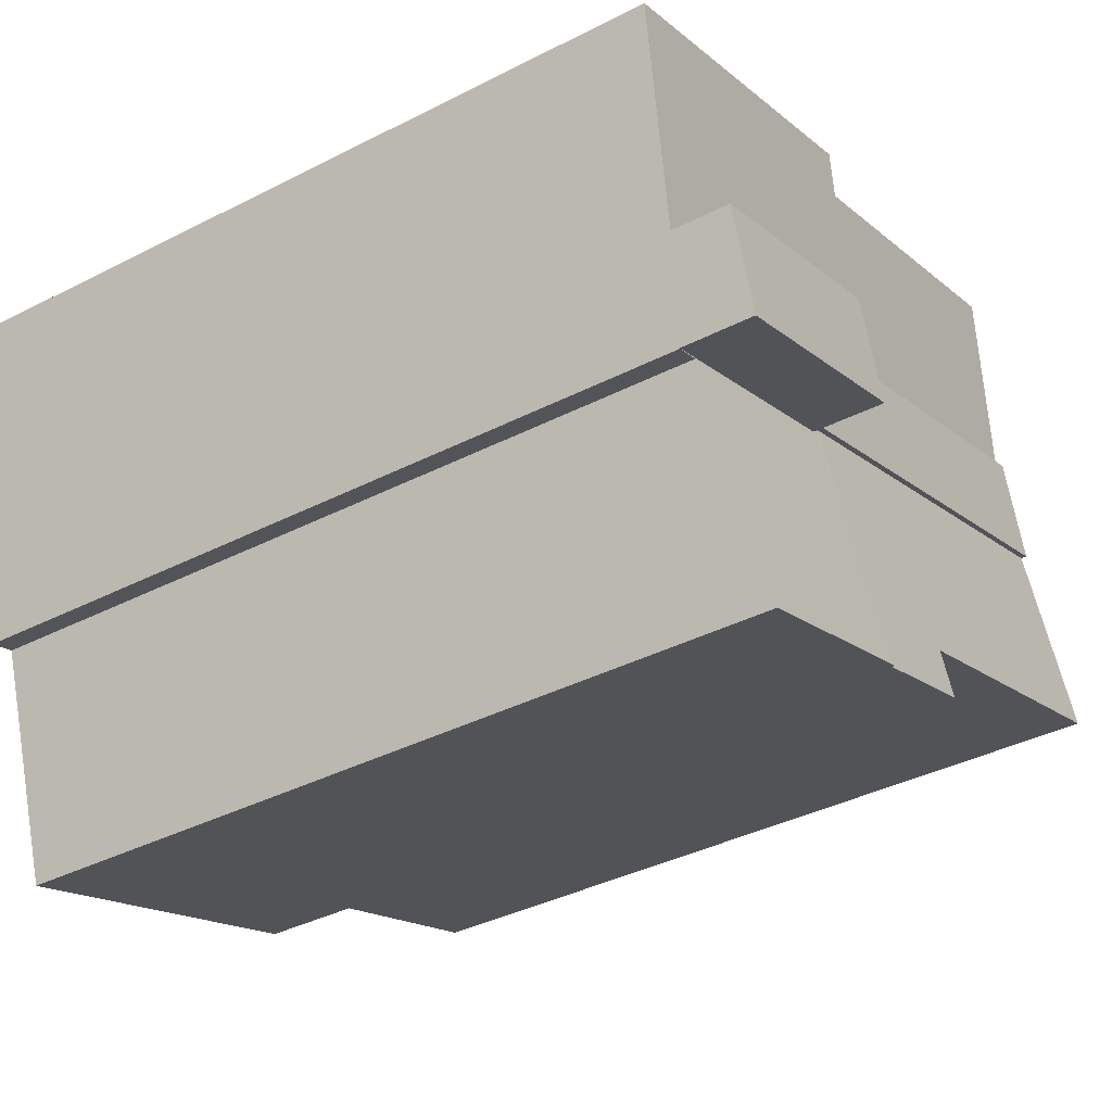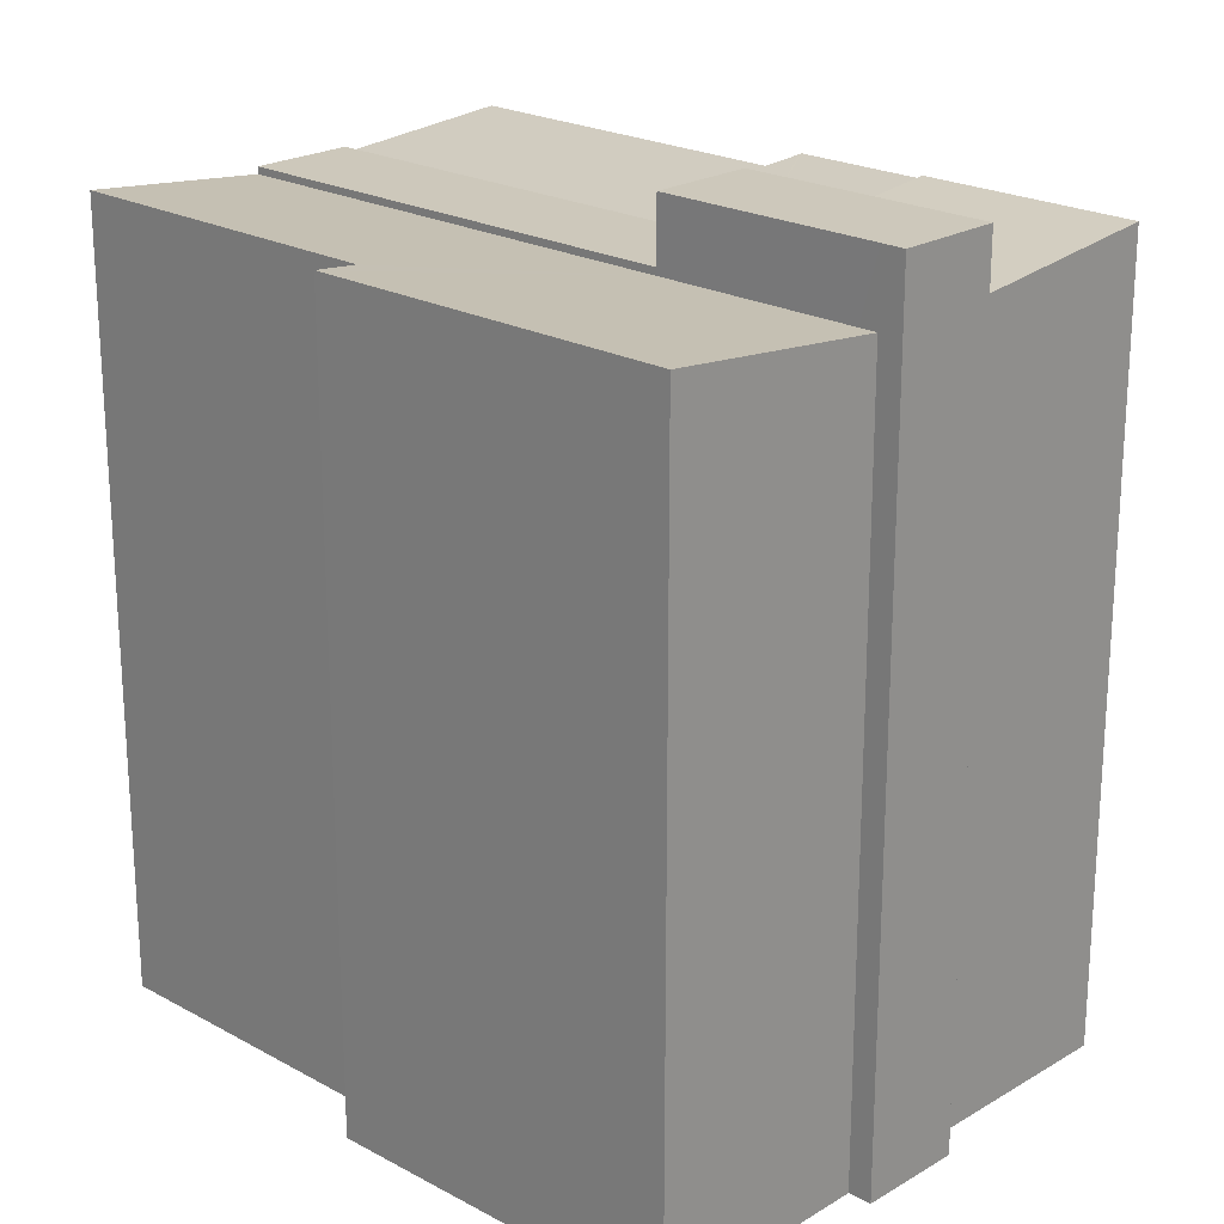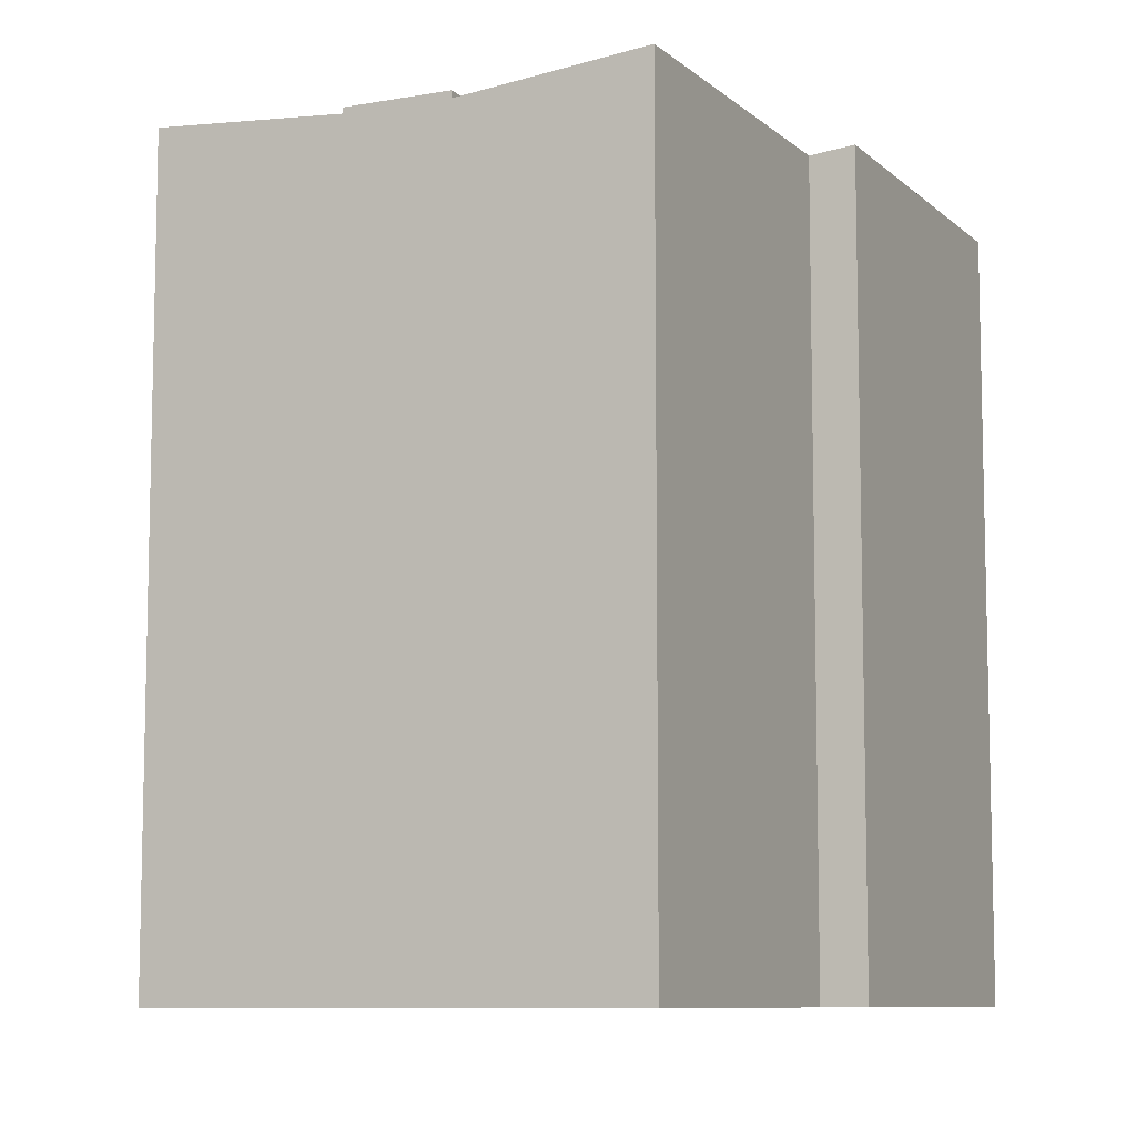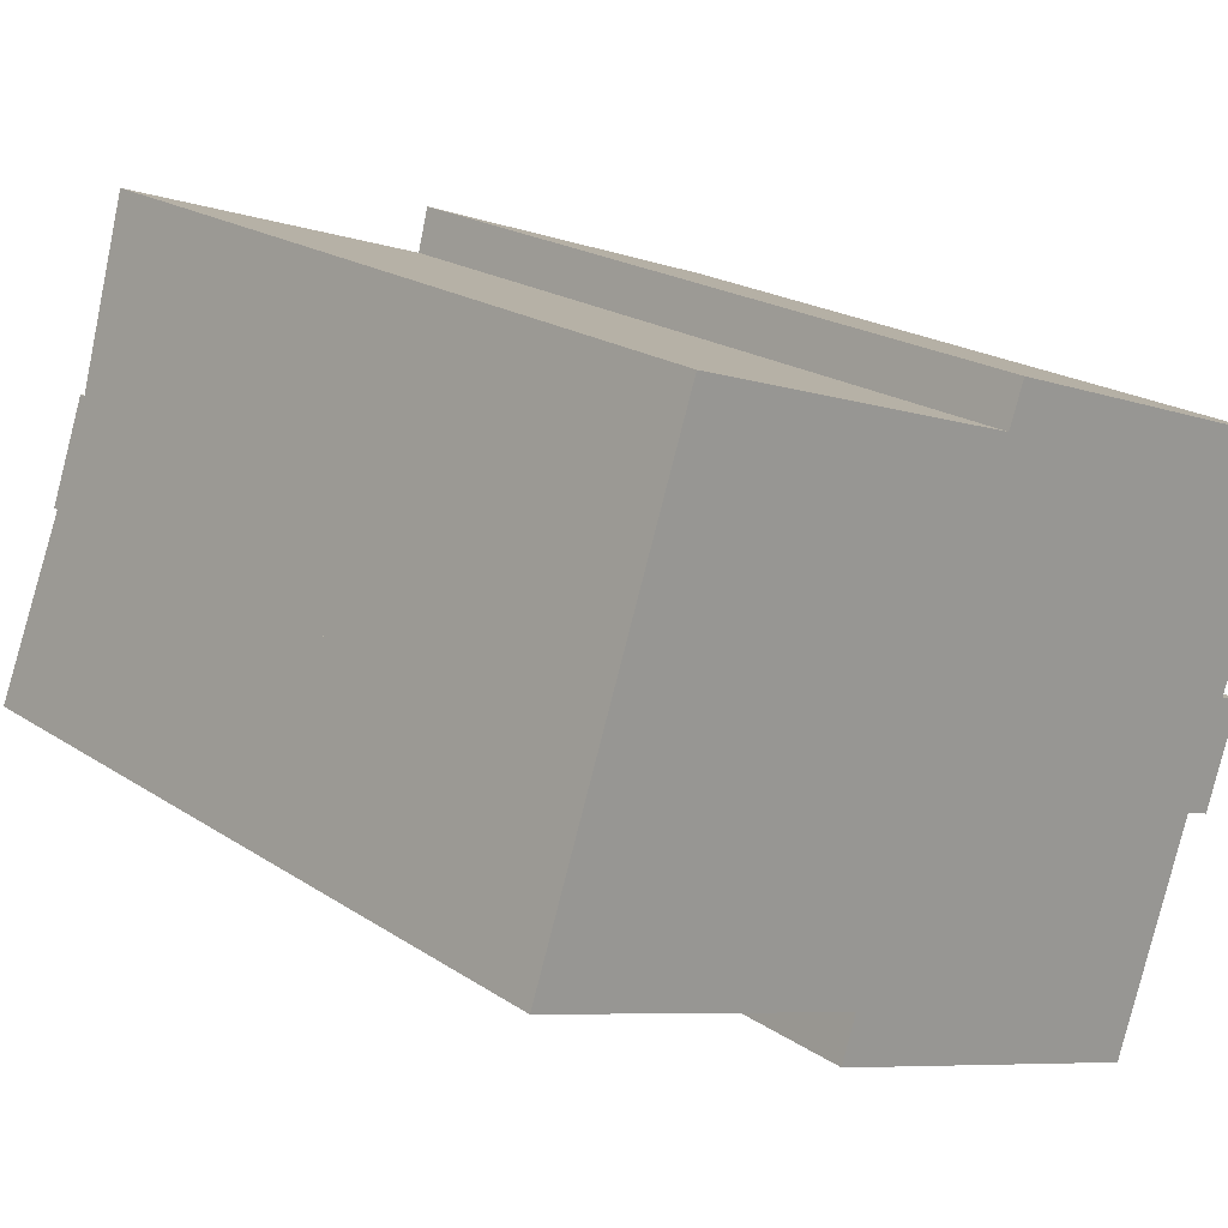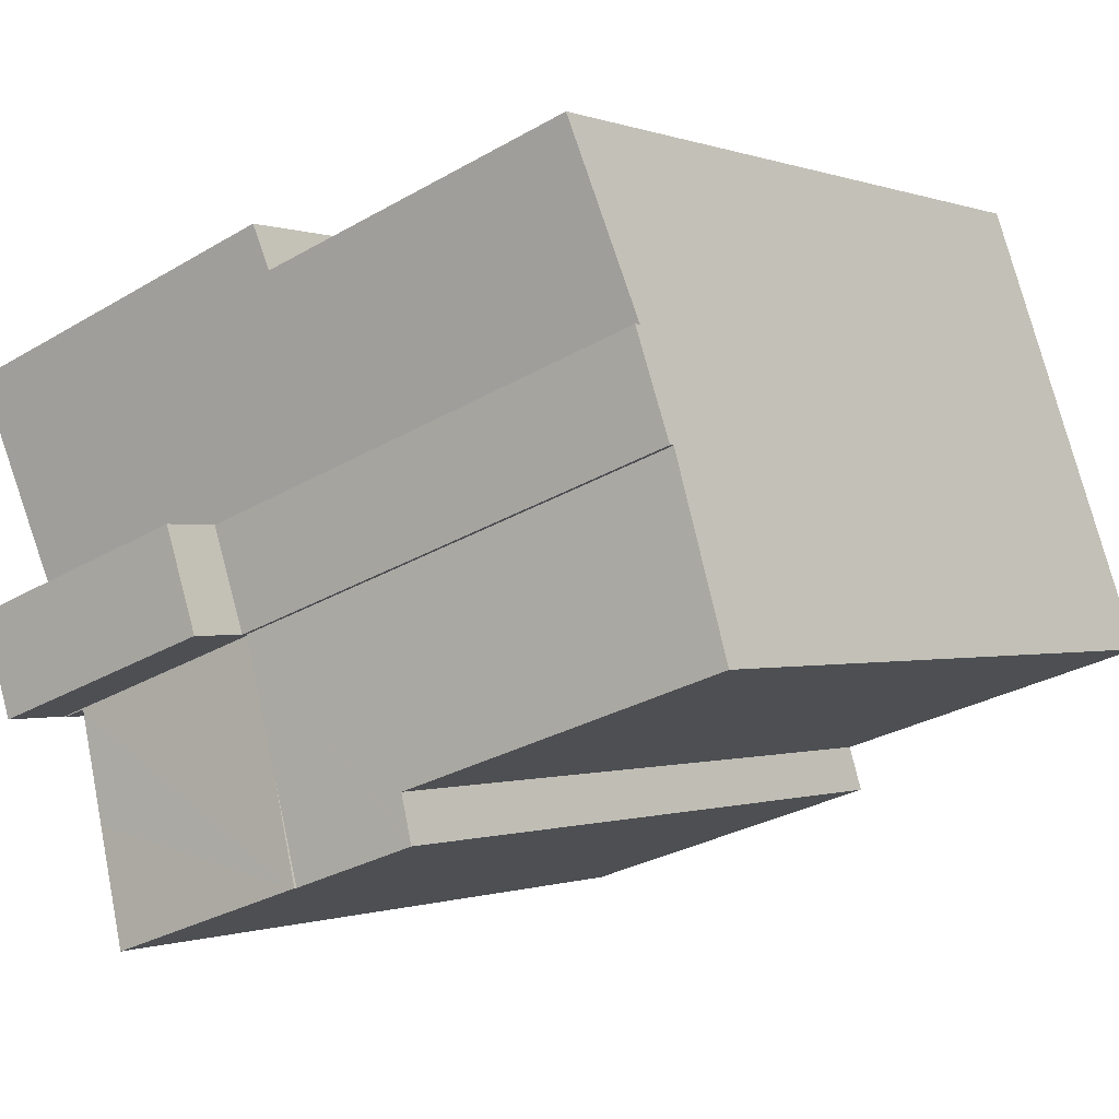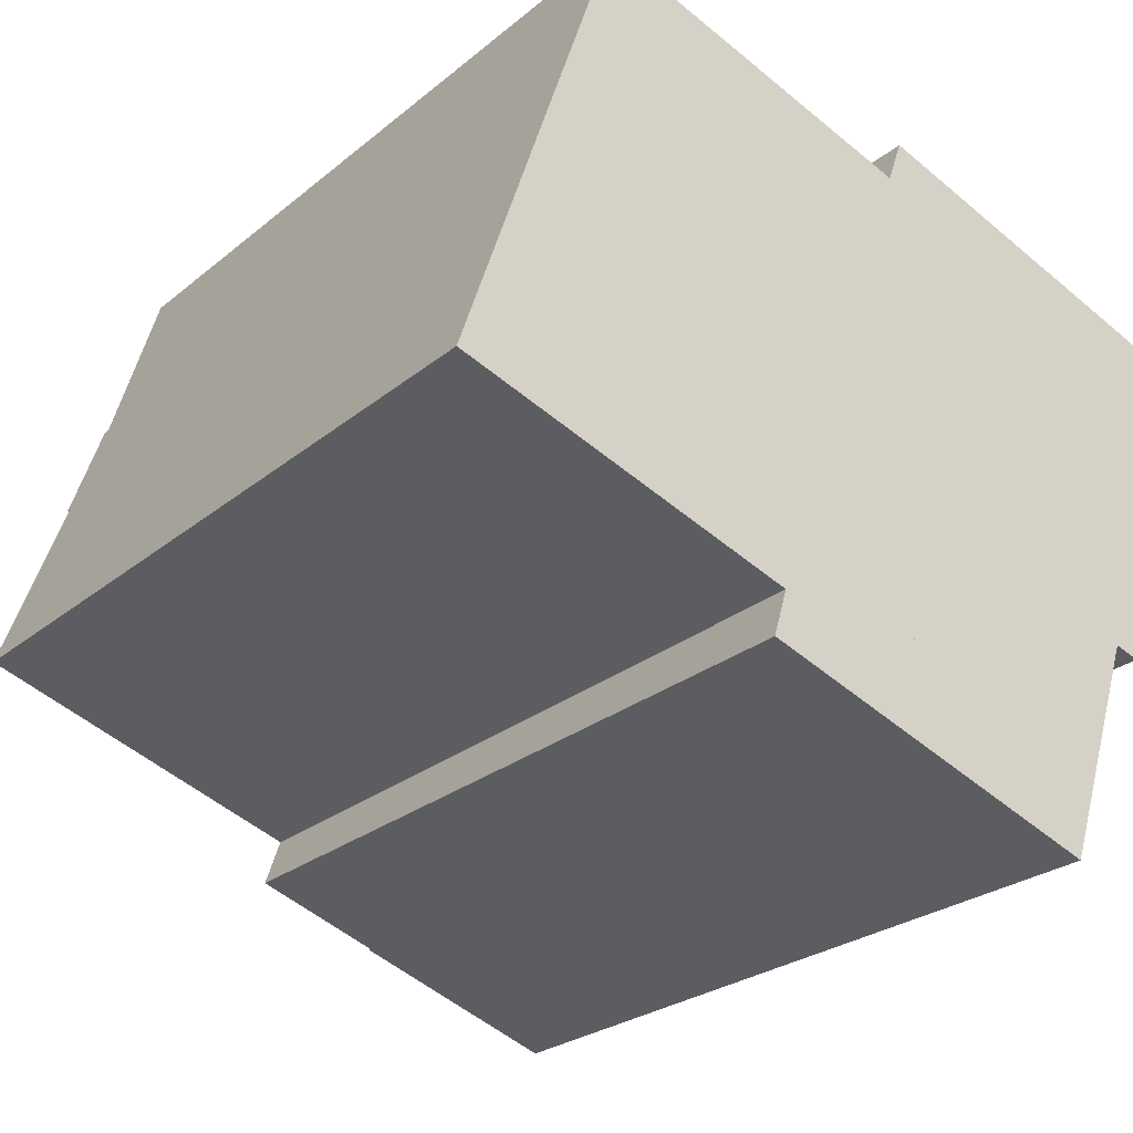
<metadata>
{"format":"obj","ext":"obj","renderer":"f3d","projection":"perspective","resolution":1024,"background":"white","views":[{"elev":-38.1,"azim":123.0,"up":"+Z"},{"elev":22.0,"azim":62.4,"up":"+Y"},{"elev":-8.7,"azim":-45.3,"up":"+Y"},{"elev":20.4,"azim":-39.9,"up":"+Z"},{"elev":-0.4,"azim":-144.1,"up":"+Z"},{"elev":-25.4,"azim":-37.6,"up":"+Z"}]}
</metadata>
<code>
v  11.29 27.4 -5.565
v  17.05 27.15 -3.728
v  15.9 27.4 -7.131
v  18.57 26.81 0.747
v  11.32 27.4 -5.483
v  11.79 27.28 -3.95
v  2.163 26.81 6.344
v  0 27.29 1.671e-15
v  0 0 0
v  2.163 -3.885e-16 6.344
v  11.29 3.408e-16 -5.565
v  11.79 2.419e-16 -3.95
v  11.32 3.357e-16 -5.483
v  18.57 -4.574e-17 0.747
v  15.9 4.366e-16 -7.131
v  17.05 2.283e-16 -3.728
v  2.163 27.01 6.344
v  19.76 27.01 4.271
v  18.57 27.01 0.747
v  3.363 27.01 9.866
v  3.363 -6.041e-16 9.866
v  19.76 -2.615e-16 4.271
v  27.36 26.76 1.673
v  22.41 27.61 12.09
v  30.04 27.61 9.437
v  19.76 26.76 4.271
v  17.57 27.61 13.77
v  17.04 27.45 12.26
v  3.363 26.76 9.866
v  5.497 27.44 16.13
v  17.04 -7.509e-16 12.26
v  5.497 -9.875e-16 16.13
v  17.57 -8.43e-16 13.77
v  30.04 -5.779e-16 9.437
v  22.41 -7.402e-16 12.09
v  27.36 -1.024e-16 1.673
v  18.57 29.21 0.747
v  27.11 29.21 -1.757
v  26.99 29.21 -2.127
v  28.08 29.21 1.128
v  28.17 29.21 1.407
v  27.96 29.21 1.475
v  27.36 29.21 1.673
v  19.76 29.21 4.271
v  28.17 -8.615e-17 1.407
v  27.96 -9.032e-17 1.475
v  28.08 -6.907e-17 1.128
v  26.99 1.302e-16 -2.127
v  27.11 1.076e-16 -1.757
v  26.98 26.67 -2.151
v  18.57 26.67 0.747
v  26.99 26.67 -2.127
v  26.1 26.67 -1.872
v  15.9 27.51 -7.131
v  24.82 27.08 -5.711
v  23.48 27.51 -9.708
v  26.98 1.317e-16 -2.151
v  26.1 1.146e-16 -1.872
v  23.48 5.944e-16 -9.708
v  24.82 3.497e-16 -5.711
g defaultobject
f 1 2 3
f 2 1 4
f 4 1 5
f 4 5 6
f 4 6 7
f 7 6 8
f 9 7 8
f 7 9 10
f 11 5 1
f 5 11 6
f 6 11 12
f 12 11 13
f 10 4 7
f 4 10 14
f 14 2 4
f 2 14 3
f 3 14 15
f 15 14 16
f 15 1 3
f 1 15 11
f 6 9 8
f 9 6 12
f 16 11 15
f 11 16 14
f 11 14 13
f 13 14 12
f 12 14 10
f 12 10 9
f 17 18 19
f 18 17 20
f 10 20 17
f 20 10 21
f 21 18 20
f 18 21 22
f 22 19 18
f 19 22 14
f 14 17 19
f 17 14 10
f 10 22 21
f 22 10 14
f 23 24 25
f 24 23 26
f 24 26 27
f 27 26 28
f 28 26 29
f 28 29 30
f 30 31 28
f 31 30 32
f 33 24 27
f 24 33 25
f 25 33 34
f 34 33 35
f 28 33 27
f 33 28 31
f 29 32 30
f 32 29 21
f 34 23 25
f 23 34 36
f 36 26 23
f 26 36 29
f 29 36 21
f 21 36 22
f 21 31 32
f 31 21 22
f 31 22 35
f 35 22 34
f 34 22 36
f 35 33 31
f 37 38 39
f 38 37 40
f 40 37 41
f 41 37 42
f 42 37 43
f 43 37 44
f 22 43 44
f 43 22 42
f 42 22 41
f 41 22 45
f 45 22 36
f 45 36 46
f 45 40 41
f 40 45 38
f 38 45 39
f 39 45 47
f 39 47 48
f 48 47 49
f 48 37 39
f 37 48 14
f 14 44 37
f 44 14 22
f 14 36 22
f 36 14 46
f 46 14 45
f 45 14 47
f 47 14 49
f 49 14 48
f 50 51 52
f 51 50 53
f 54 55 56
f 55 54 53
f 53 54 2
f 53 2 51
f 2 14 51
f 14 2 54
f 14 54 16
f 16 54 15
f 14 52 51
f 52 14 48
f 52 57 50
f 57 52 48
f 58 55 53
f 55 58 56
f 56 58 59
f 59 58 60
f 50 58 53
f 58 50 57
f 56 15 54
f 15 56 59
f 15 58 16
f 58 15 60
f 60 15 59
f 14 58 48
f 58 14 16
f 48 58 57

</code>
